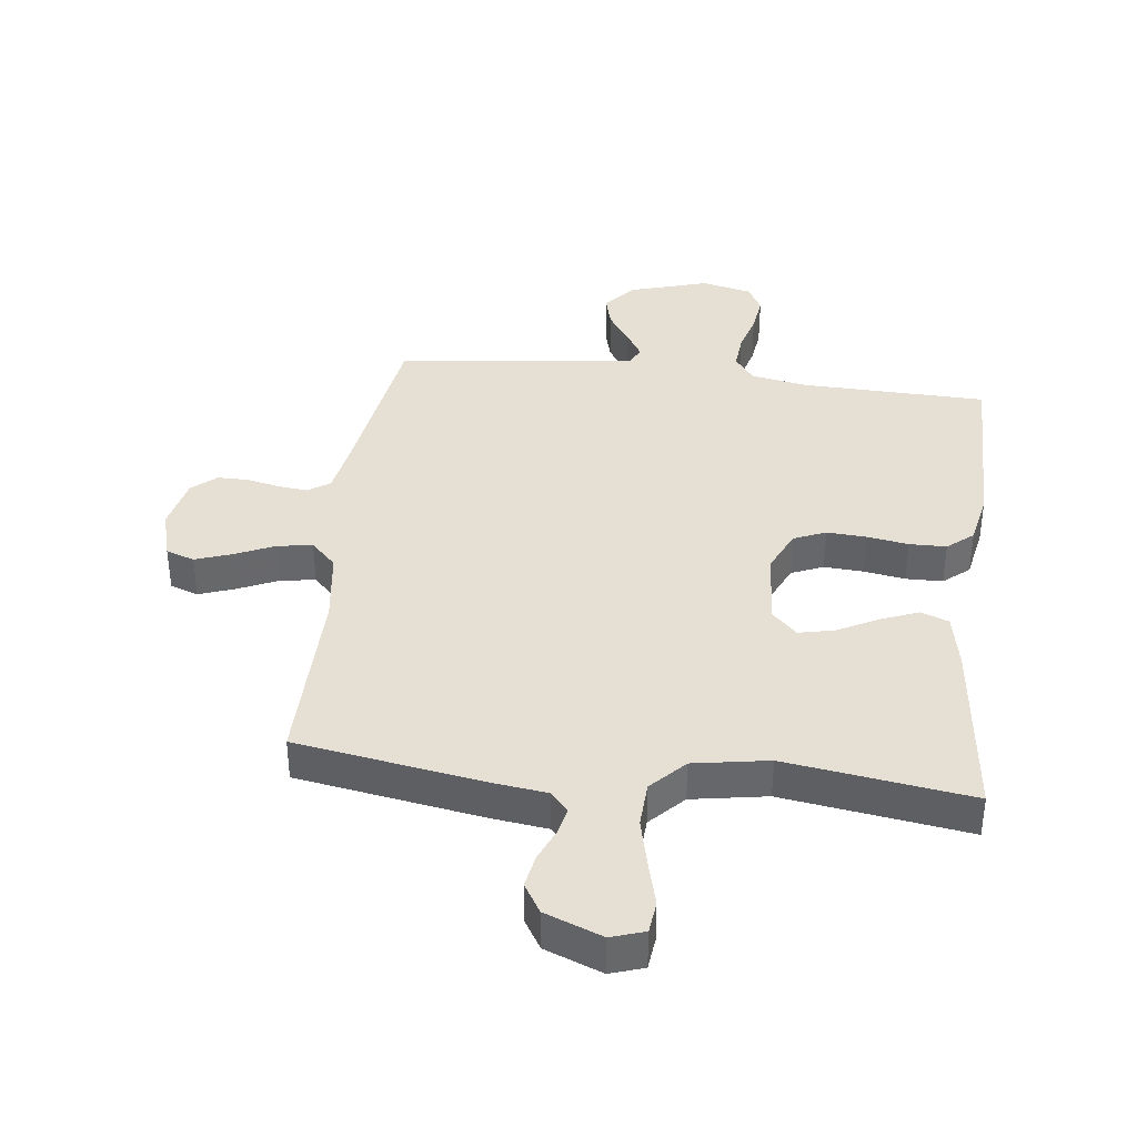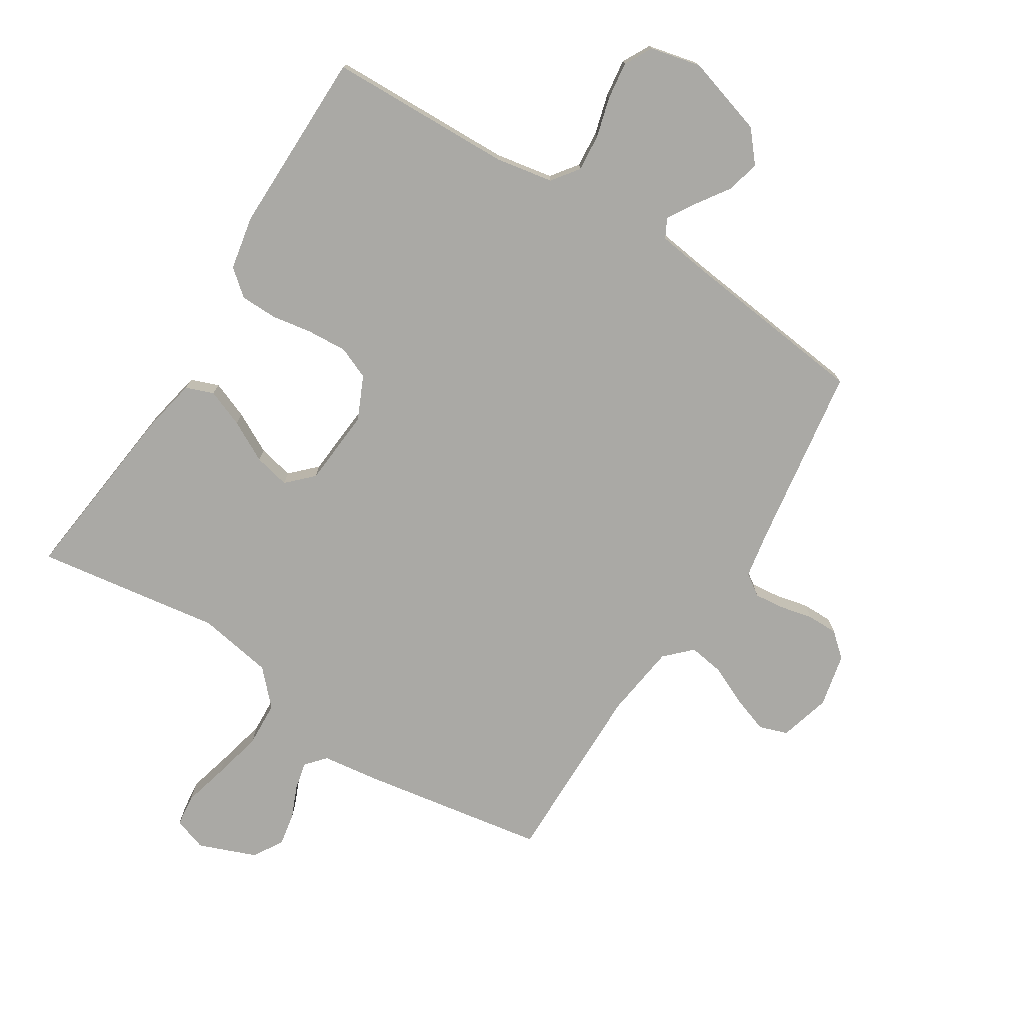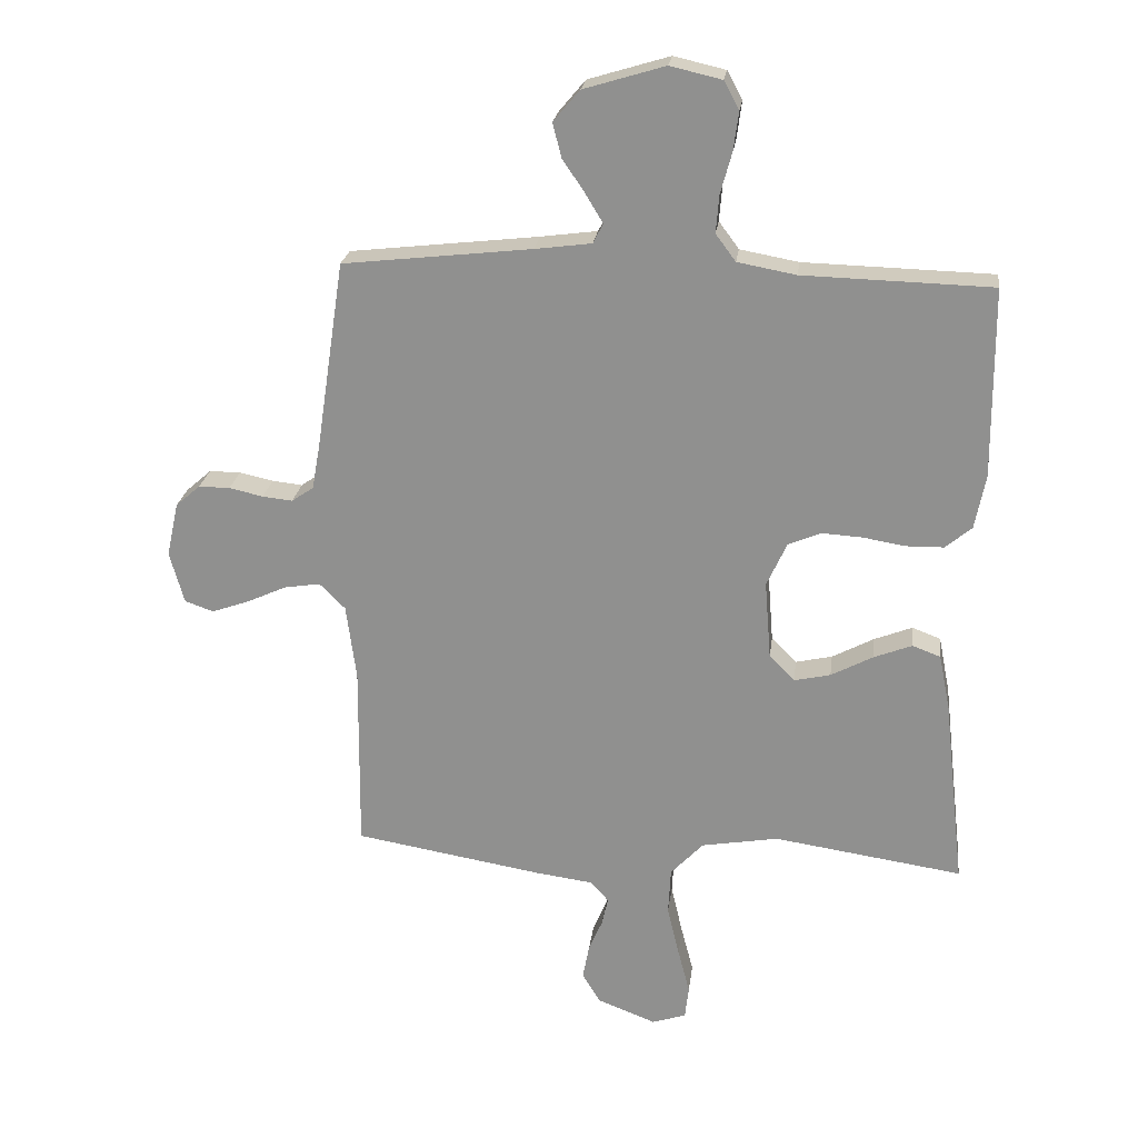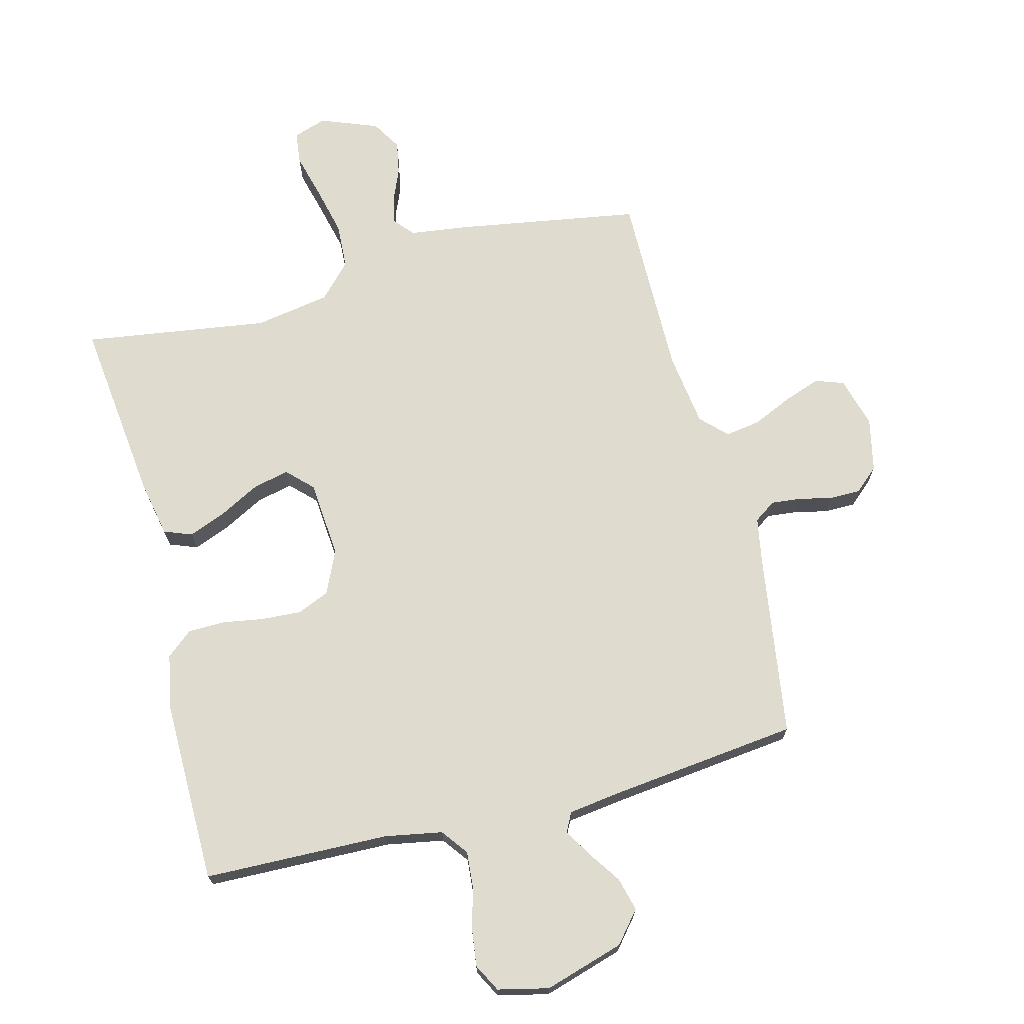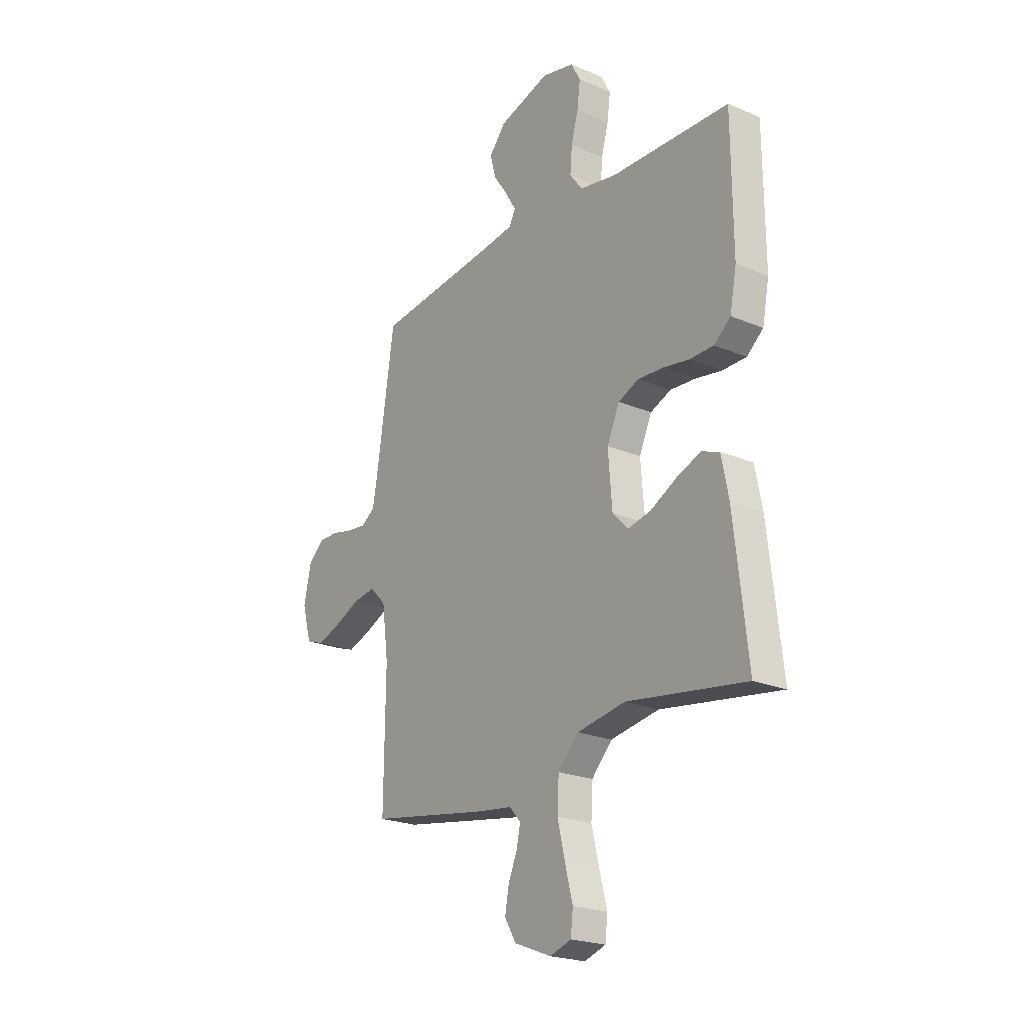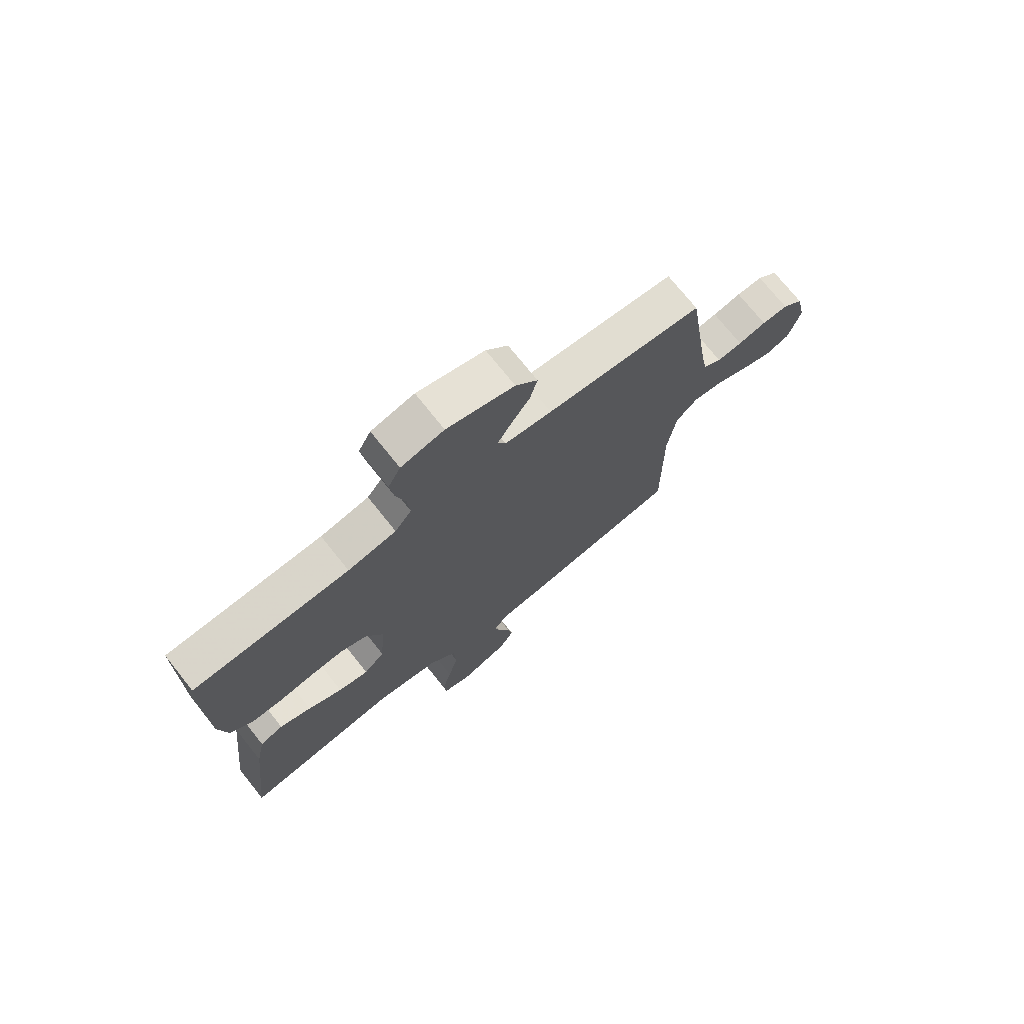
<metadata>
{"format":"obj","ext":"obj","renderer":"f3d","projection":"perspective","resolution":1024,"background":"white","views":[{"elev":38.1,"azim":-173.1,"up":"+Y"},{"elev":-75.4,"azim":-32.2,"up":"+Y"},{"elev":23.1,"azim":-172.7,"up":"+Z"},{"elev":70.5,"azim":-14.5,"up":"+Y"},{"elev":-22.3,"azim":-126.3,"up":"+Z"},{"elev":73.5,"azim":-38.6,"up":"+Z"}]}
</metadata>
<code>
v 0.5 0.07 0.5
v 0.545 0.07 0.2
v 0.558 0.07 0.128
v 0.593 0.07 0.104
v 0.641 0.07 0.109
v 0.695 0.07 0.121
v 0.745 0.07 0.121
v 0.784 0.07 0.087
v 0.803 0.07 0
v 0.78 0.07 -0.082
v 0.734 0.07 -0.098
v 0.675 0.07 -0.077
v 0.611 0.07 -0.048
v 0.554 0.07 -0.039
v 0.513 0.07 -0.08
v 0.497 0.07 -0.2
v 0.5 0.07 -0.5
v 0.2 0.07 -0.55
v 0.108 0.07 -0.562
v 0.08 0.07 -0.594
v 0.09 0.07 -0.639
v 0.112 0.07 -0.691
v 0.122 0.07 -0.745
v 0.093 0.07 -0.793
v 0 0.07 -0.829
v -0.054 0.07 -0.811
v -0.06 0.07 -0.759
v -0.041 0.07 -0.686
v -0.022 0.07 -0.606
v -0.026 0.07 -0.532
v -0.078 0.07 -0.477
v -0.2 0.07 -0.456
v -0.5 0.07 -0.5
v -0.466 0.07 -0.2
v -0.448 0.07 -0.11
v -0.403 0.07 -0.093
v -0.342 0.07 -0.117
v -0.276 0.07 -0.152
v -0.218 0.07 -0.165
v -0.178 0.07 -0.125
v -0.168 0.07 0
v -0.2 0.07 0.07
v -0.252 0.07 0.092
v -0.317 0.07 0.088
v -0.383 0.07 0.077
v -0.443 0.07 0.078
v -0.485 0.07 0.113
v -0.502 0.07 0.2
v -0.5 0.07 0.5
v -0.2 0.07 0.508
v -0.107 0.07 0.525
v -0.075 0.07 0.568
v -0.08 0.07 0.628
v -0.098 0.07 0.693
v -0.106 0.07 0.754
v -0.082 0.07 0.799
v 0 0.07 0.818
v 0.129 0.07 0.779
v 0.171 0.07 0.729
v 0.157 0.07 0.675
v 0.121 0.07 0.622
v 0.094 0.07 0.577
v 0.11 0.07 0.546
v 0.2 0.07 0.534
v 0.5 0 0.5
v 0.545 0 0.2
v 0.558 0 0.128
v 0.593 0 0.104
v 0.641 0 0.109
v 0.695 0 0.121
v 0.745 0 0.121
v 0.784 0 0.087
v 0.803 0 0
v 0.78 0 -0.082
v 0.734 0 -0.098
v 0.675 0 -0.077
v 0.611 0 -0.048
v 0.554 0 -0.039
v 0.513 0 -0.08
v 0.497 0 -0.2
v 0.5 0 -0.5
v 0.2 0 -0.55
v 0.108 0 -0.562
v 0.08 0 -0.594
v 0.09 0 -0.639
v 0.112 0 -0.691
v 0.122 0 -0.745
v 0.093 0 -0.793
v 0 0 -0.829
v -0.054 0 -0.811
v -0.06 0 -0.759
v -0.041 0 -0.686
v -0.022 0 -0.606
v -0.026 0 -0.532
v -0.078 0 -0.477
v -0.2 0 -0.456
v -0.5 0 -0.5
v -0.466 0 -0.2
v -0.448 0 -0.11
v -0.403 0 -0.093
v -0.342 0 -0.117
v -0.276 0 -0.152
v -0.218 0 -0.165
v -0.178 0 -0.125
v -0.168 0 0
v -0.2 0 0.07
v -0.252 0 0.092
v -0.317 0 0.088
v -0.383 0 0.077
v -0.443 0 0.078
v -0.485 0 0.113
v -0.502 0 0.2
v -0.5 0 0.5
v -0.2 0 0.508
v -0.107 0 0.525
v -0.075 0 0.568
v -0.08 0 0.628
v -0.098 0 0.693
v -0.106 0 0.754
v -0.082 0 0.799
v 0 0 0.818
v 0.129 0 0.779
v 0.171 0 0.729
v 0.157 0 0.675
v 0.121 0 0.622
v 0.094 0 0.577
v 0.11 0 0.546
v 0.2 0 0.534
f 59 60 61
f 58 59 61
f 57 58 61
f 56 57 61
f 55 56 61
f 54 55 61
f 53 54 61
f 52 53 61 62
f 51 52 62 63
f 48 49 50
f 47 48 50
f 46 47 50
f 45 46 50
f 44 45 50
f 51 63 64
f 50 51 64
f 44 50 64
f 43 44 64
f 36 37 38
f 35 36 38
f 34 35 38
f 33 34 38
f 32 33 38
f 31 32 38 39
f 30 31 39 40
f 26 27 28
f 25 26 28
f 24 25 28
f 23 24 28
f 22 23 28
f 21 22 28
f 20 21 28 29
f 19 20 29 30
f 30 40 41
f 19 30 41
f 18 19 41
f 17 18 41
f 16 17 41
f 11 12 13
f 10 11 13
f 9 10 13
f 8 9 13
f 7 8 13
f 6 7 13
f 5 6 13
f 4 5 13 14
f 3 4 14 15
f 64 1 2
f 43 64 2
f 42 43 2
f 41 42 2
f 16 41 2
f 15 16 2
f 2 3 15
f 125 124 123
f 125 123 122
f 125 122 121
f 125 121 120
f 125 120 119
f 125 119 118
f 125 118 117
f 126 125 117 116
f 127 126 116 115
f 114 113 112
f 114 112 111
f 114 111 110
f 114 110 109
f 114 109 108
f 128 127 115
f 128 115 114
f 128 114 108
f 128 108 107
f 102 101 100
f 102 100 99
f 102 99 98
f 102 98 97
f 102 97 96
f 103 102 96 95
f 104 103 95 94
f 92 91 90
f 92 90 89
f 92 89 88
f 92 88 87
f 92 87 86
f 92 86 85
f 93 92 85 84
f 94 93 84 83
f 105 104 94
f 105 94 83
f 105 83 82
f 105 82 81
f 105 81 80
f 77 76 75
f 77 75 74
f 77 74 73
f 77 73 72
f 77 72 71
f 77 71 70
f 77 70 69
f 78 77 69 68
f 79 78 68 67
f 66 65 128
f 66 128 107
f 66 107 106
f 66 106 105
f 66 105 80
f 66 80 79
f 79 67 66
f 1 65 66 2
f 2 66 67 3
f 3 67 68 4
f 4 68 69 5
f 5 69 70 6
f 6 70 71 7
f 7 71 72 8
f 8 72 73 9
f 9 73 74 10
f 10 74 75 11
f 11 75 76 12
f 12 76 77 13
f 13 77 78 14
f 14 78 79 15
f 15 79 80 16
f 16 80 81 17
f 17 81 82 18
f 18 82 83 19
f 19 83 84 20
f 20 84 85 21
f 21 85 86 22
f 22 86 87 23
f 23 87 88 24
f 24 88 89 25
f 25 89 90 26
f 26 90 91 27
f 27 91 92 28
f 28 92 93 29
f 29 93 94 30
f 30 94 95 31
f 31 95 96 32
f 32 96 97 33
f 33 97 98 34
f 34 98 99 35
f 35 99 100 36
f 36 100 101 37
f 37 101 102 38
f 38 102 103 39
f 39 103 104 40
f 40 104 105 41
f 41 105 106 42
f 42 106 107 43
f 43 107 108 44
f 44 108 109 45
f 45 109 110 46
f 46 110 111 47
f 47 111 112 48
f 48 112 113 49
f 49 113 114 50
f 50 114 115 51
f 51 115 116 52
f 52 116 117 53
f 53 117 118 54
f 54 118 119 55
f 55 119 120 56
f 56 120 121 57
f 57 121 122 58
f 58 122 123 59
f 59 123 124 60
f 60 124 125 61
f 61 125 126 62
f 62 126 127 63
f 63 127 128 64
f 64 128 65 1

</code>
